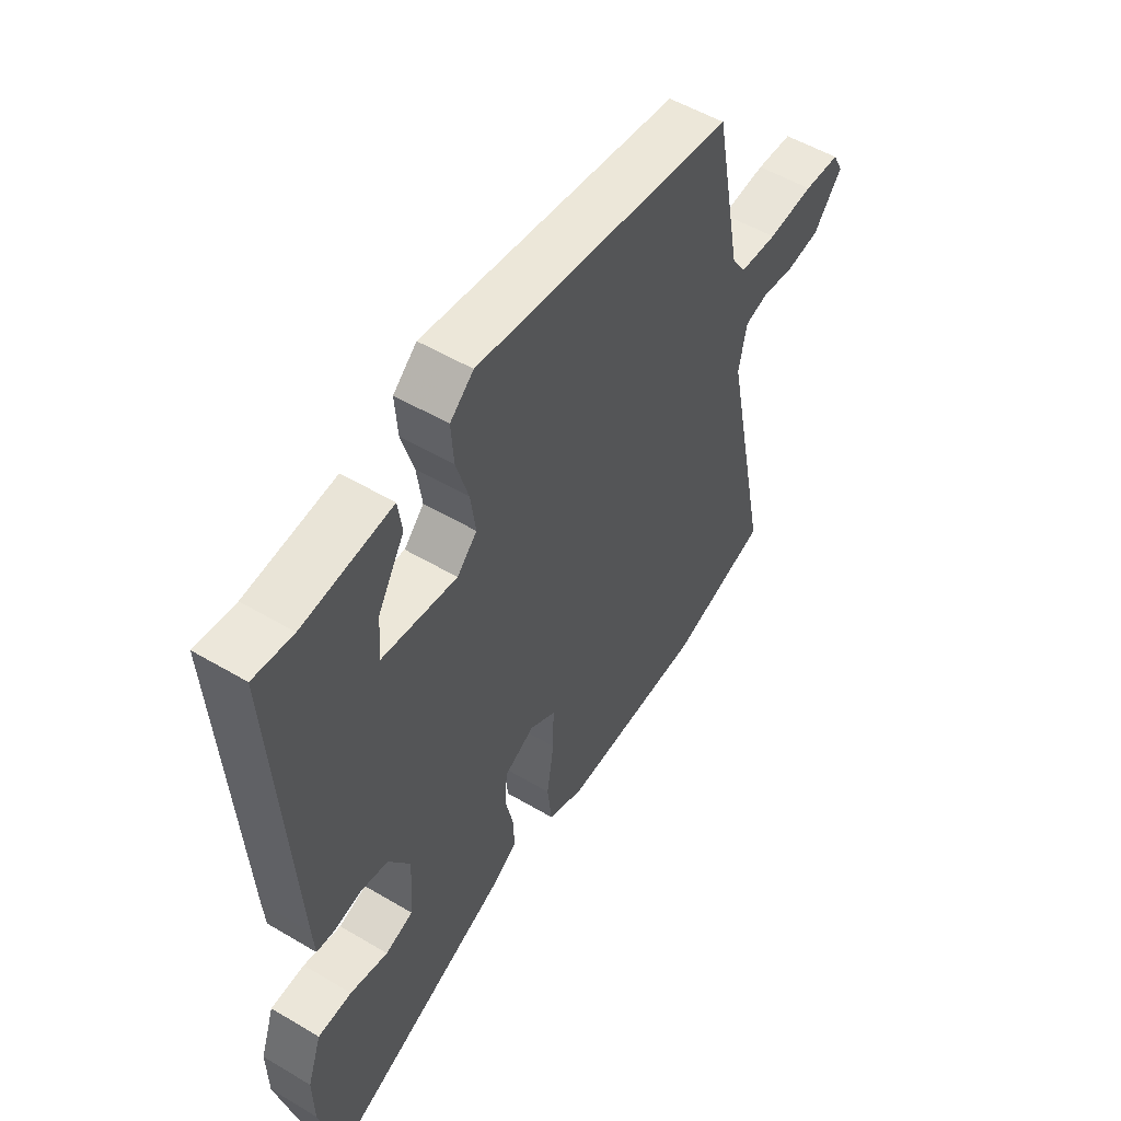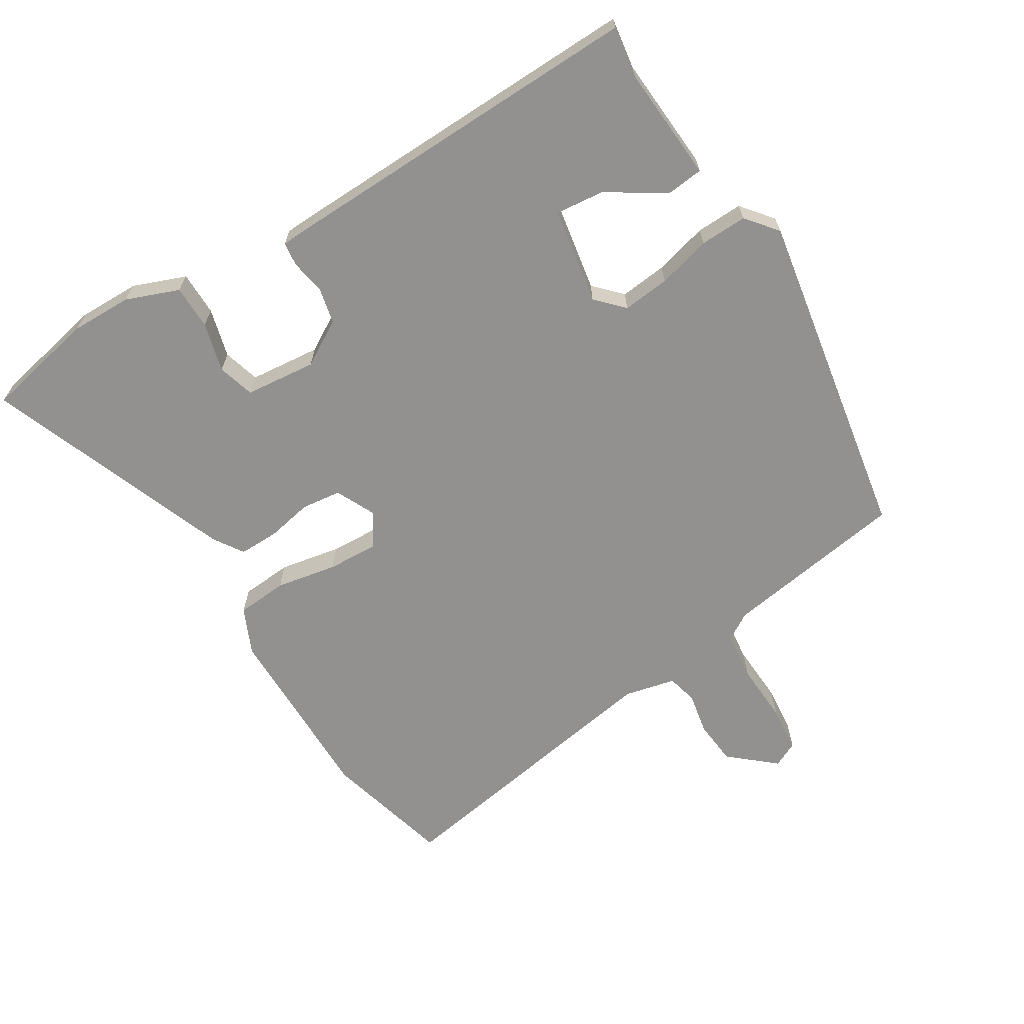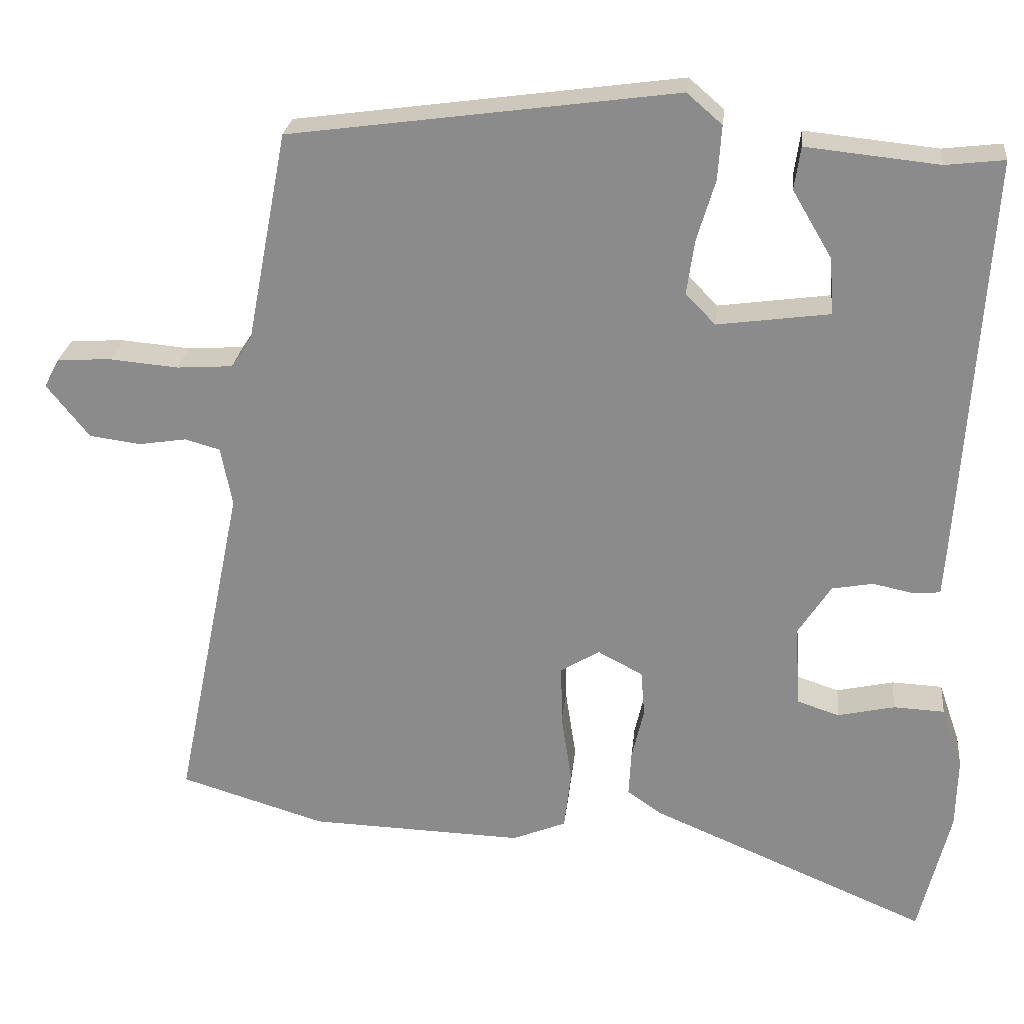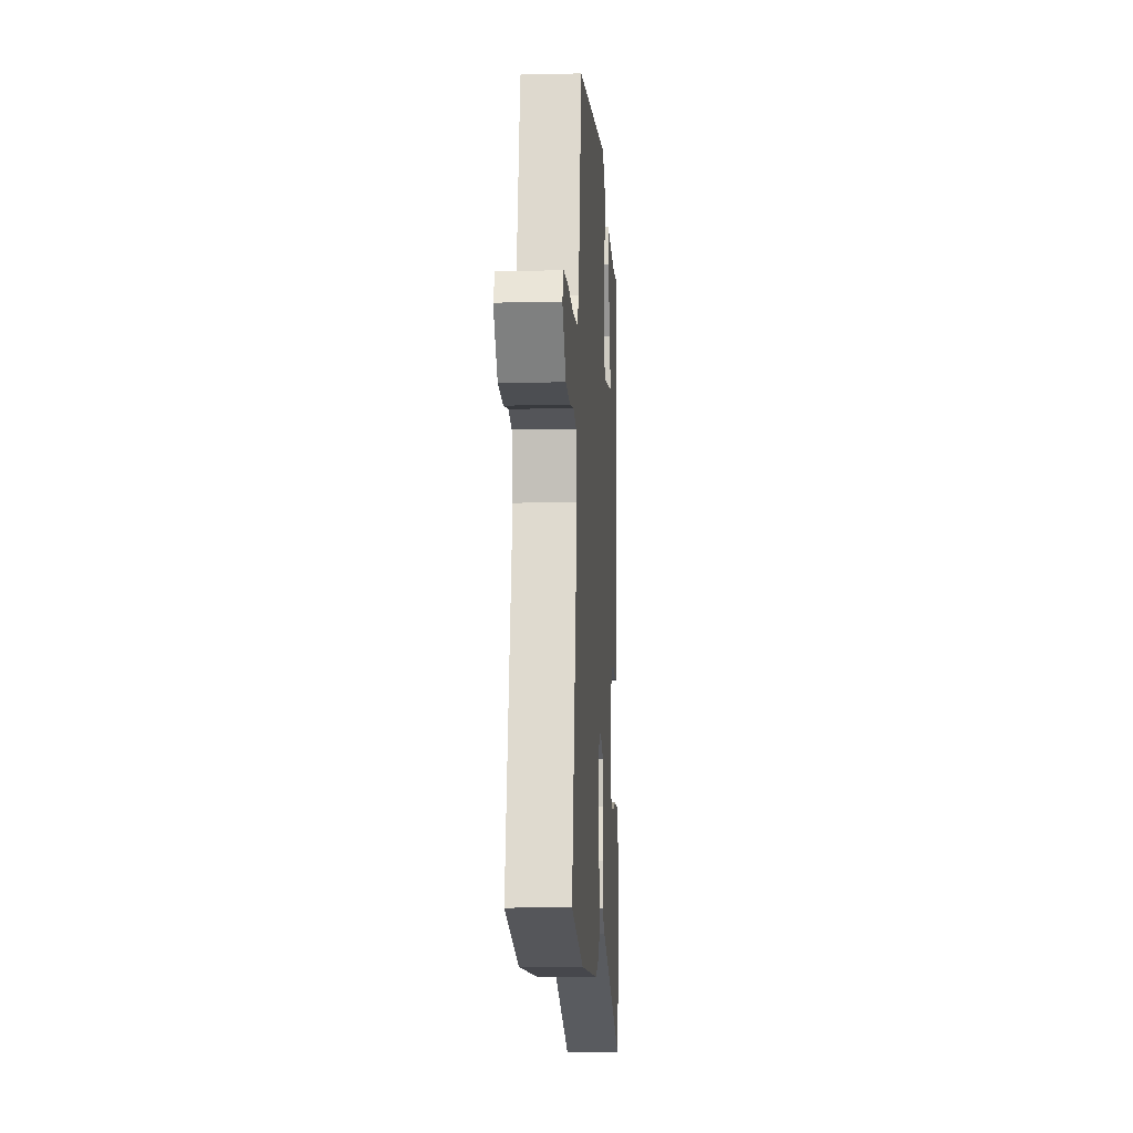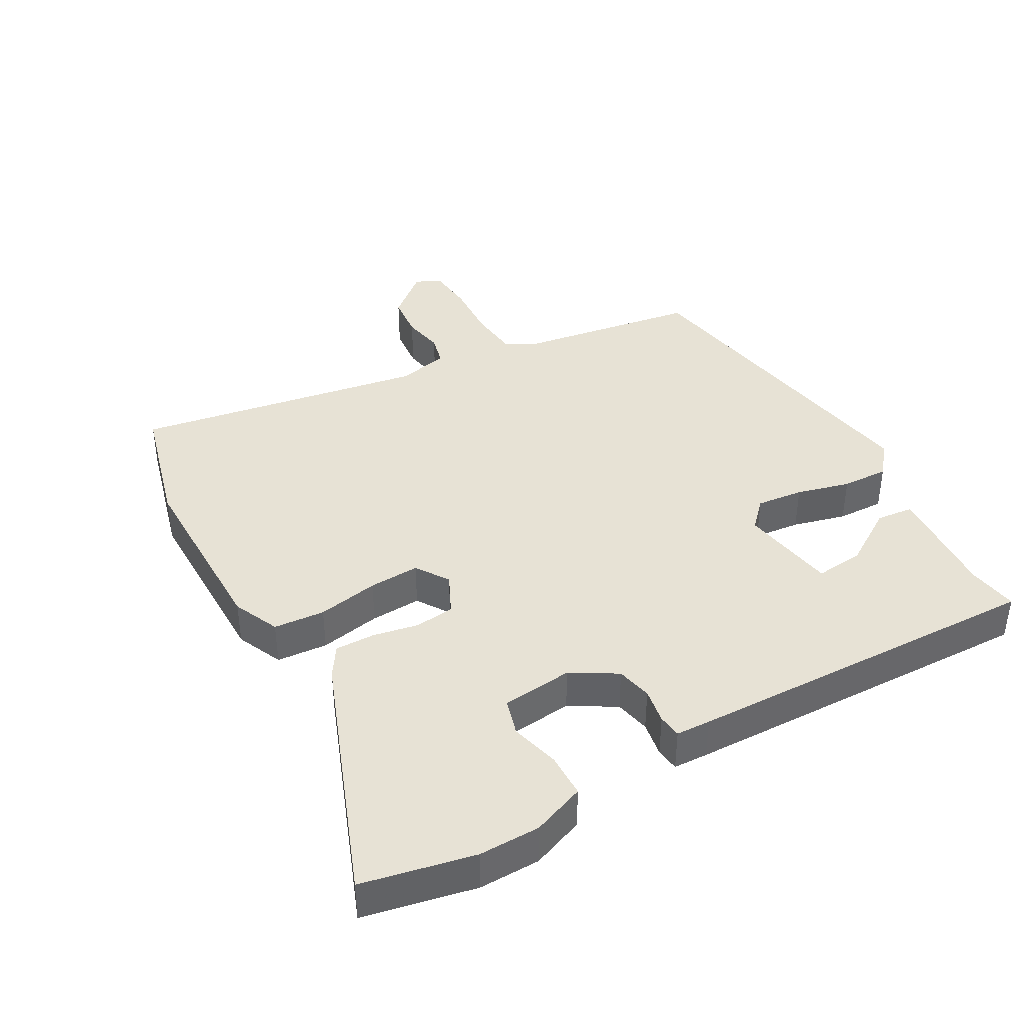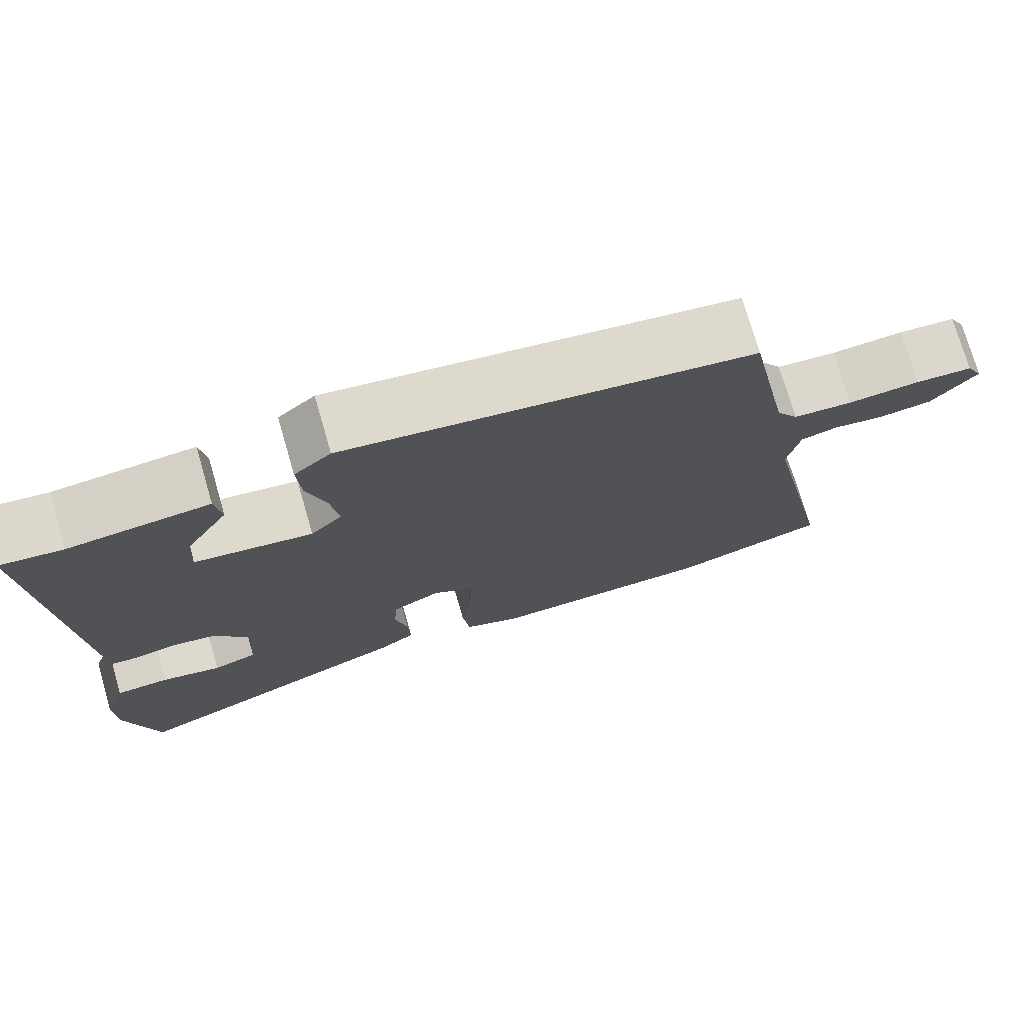
<metadata>
{"format":"obj","ext":"obj","renderer":"f3d","projection":"perspective","resolution":1024,"background":"white","views":[{"elev":53.2,"azim":-57.6,"up":"+Z"},{"elev":-66.1,"azim":-60.4,"up":"+Y"},{"elev":25.1,"azim":-173.9,"up":"+Z"},{"elev":-9.0,"azim":93.6,"up":"+Z"},{"elev":40.4,"azim":-121.3,"up":"+Y"},{"elev":74.8,"azim":-16.2,"up":"+Z"}]}
</metadata>
<code>
v -0.465 0.07 -0.643
v -0.506 0.07 -0.475
v -0.508 0.07 -0.382
v -0.48 0.07 -0.301
v -0.413 0.07 -0.298
v -0.338 0.07 -0.315
v -0.283 0.07 -0.297
v -0.276 0.07 -0.189
v -0.319 0.07 -0.122
v -0.373 0.07 -0.112
v -0.426 0.07 -0.123
v -0.462 0.07 -0.12
v -0.466 0.07 -0.068
v -0.5 0.07 0.476
v -0.423 0.07 0.467
v -0.249 0.07 0.485
v -0.241 0.07 0.429
v -0.293 0.07 0.341
v -0.298 0.07 0.267
v -0.151 0.07 0.247
v -0.112 0.07 0.287
v -0.122 0.07 0.358
v -0.146 0.07 0.438
v -0.151 0.07 0.509
v -0.105 0.07 0.549
v 0.401 0.07 0.48
v 0.454 0.07 0.204
v 0.481 0.07 0.163
v 0.555 0.07 0.158
v 0.645 0.07 0.166
v 0.716 0.07 0.162
v 0.736 0.07 0.124
v 0.68 0.07 0.054
v 0.613 0.07 0.045
v 0.55 0.07 0.055
v 0.504 0.07 0.042
v 0.489 0.07 -0.036
v 0.579 0.07 -0.476
v 0.388 0.07 -0.534
v 0.107 0.07 -0.543
v 0.036 0.07 -0.514
v 0.027 0.07 -0.437
v 0.041 0.07 -0.344
v 0.042 0.07 -0.267
v -0.009 0.07 -0.236
v -0.068 0.07 -0.267
v -0.073 0.07 -0.327
v -0.057 0.07 -0.396
v -0.054 0.07 -0.456
v -0.098 0.07 -0.487
v -0.465 0 -0.643
v -0.506 0 -0.475
v -0.508 0 -0.382
v -0.48 0 -0.301
v -0.413 0 -0.298
v -0.338 0 -0.315
v -0.283 0 -0.297
v -0.276 0 -0.189
v -0.319 0 -0.122
v -0.373 0 -0.112
v -0.426 0 -0.123
v -0.462 0 -0.12
v -0.466 0 -0.068
v -0.5 0 0.476
v -0.423 0 0.467
v -0.249 0 0.485
v -0.241 0 0.429
v -0.293 0 0.341
v -0.298 0 0.267
v -0.151 0 0.247
v -0.112 0 0.287
v -0.122 0 0.358
v -0.146 0 0.438
v -0.151 0 0.509
v -0.105 0 0.549
v 0.401 0 0.48
v 0.454 0 0.204
v 0.481 0 0.163
v 0.555 0 0.158
v 0.645 0 0.166
v 0.716 0 0.162
v 0.736 0 0.124
v 0.68 0 0.054
v 0.613 0 0.045
v 0.55 0 0.055
v 0.504 0 0.042
v 0.489 0 -0.036
v 0.579 0 -0.476
v 0.388 0 -0.534
v 0.107 0 -0.543
v 0.036 0 -0.514
v 0.027 0 -0.437
v 0.041 0 -0.344
v 0.042 0 -0.267
v -0.009 0 -0.236
v -0.068 0 -0.267
v -0.073 0 -0.327
v -0.057 0 -0.396
v -0.054 0 -0.456
v -0.098 0 -0.487
f 47 48 49 50
f 46 47 50 1
f 40 41 42 43
f 40 43 44
f 37 38 39 40
f 36 37 40 44
f 32 33 34 35
f 32 35 36
f 29 30 31 32
f 28 29 32 36
f 27 28 36 44
f 22 23 24 25
f 21 22 25 26
f 20 21 26 27
f 15 16 17 18
f 15 18 19
f 14 15 19
f 13 14 19
f 10 11 12 13
f 9 10 13 19
f 8 9 19 20
f 3 4 5 6
f 3 6 7
f 46 1 2 3
f 45 46 3 7
f 27 44 45
f 20 27 45
f 7 8 20 45
f 100 99 98 97
f 51 100 97 96
f 93 92 91 90
f 94 93 90
f 90 89 88 87
f 94 90 87 86
f 85 84 83 82
f 86 85 82
f 82 81 80 79
f 86 82 79 78
f 94 86 78 77
f 75 74 73 72
f 76 75 72 71
f 77 76 71 70
f 68 67 66 65
f 69 68 65
f 69 65 64
f 69 64 63
f 63 62 61 60
f 69 63 60 59
f 70 69 59 58
f 56 55 54 53
f 57 56 53
f 53 52 51 96
f 57 53 96 95
f 95 94 77
f 95 77 70
f 95 70 58 57
f 1 51 52 2
f 2 52 53 3
f 3 53 54 4
f 4 54 55 5
f 5 55 56 6
f 6 56 57 7
f 7 57 58 8
f 8 58 59 9
f 9 59 60 10
f 10 60 61 11
f 11 61 62 12
f 12 62 63 13
f 13 63 64 14
f 14 64 65 15
f 15 65 66 16
f 16 66 67 17
f 17 67 68 18
f 18 68 69 19
f 19 69 70 20
f 20 70 71 21
f 21 71 72 22
f 22 72 73 23
f 23 73 74 24
f 24 74 75 25
f 25 75 76 26
f 26 76 77 27
f 27 77 78 28
f 28 78 79 29
f 29 79 80 30
f 30 80 81 31
f 31 81 82 32
f 32 82 83 33
f 33 83 84 34
f 34 84 85 35
f 35 85 86 36
f 36 86 87 37
f 37 87 88 38
f 38 88 89 39
f 39 89 90 40
f 40 90 91 41
f 41 91 92 42
f 42 92 93 43
f 43 93 94 44
f 44 94 95 45
f 45 95 96 46
f 46 96 97 47
f 47 97 98 48
f 48 98 99 49
f 49 99 100 50
f 50 100 51 1

</code>
